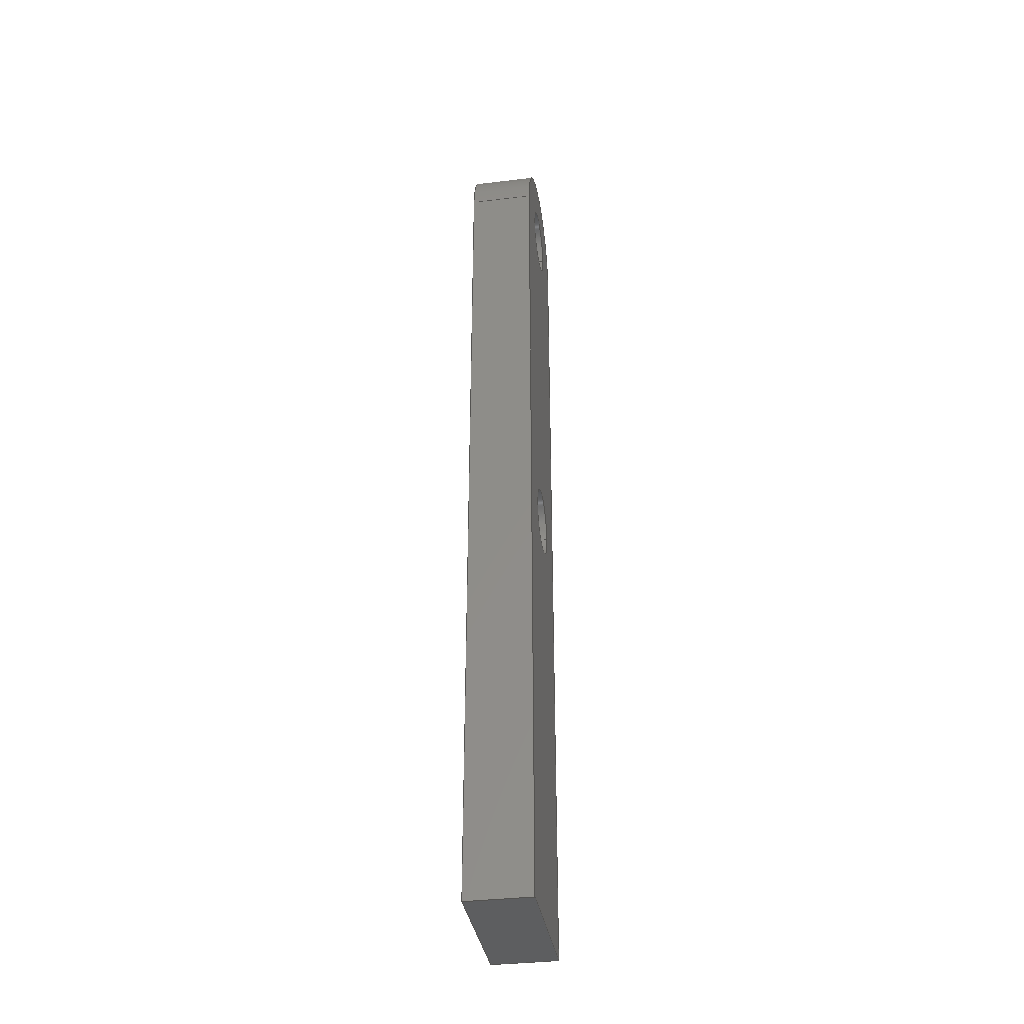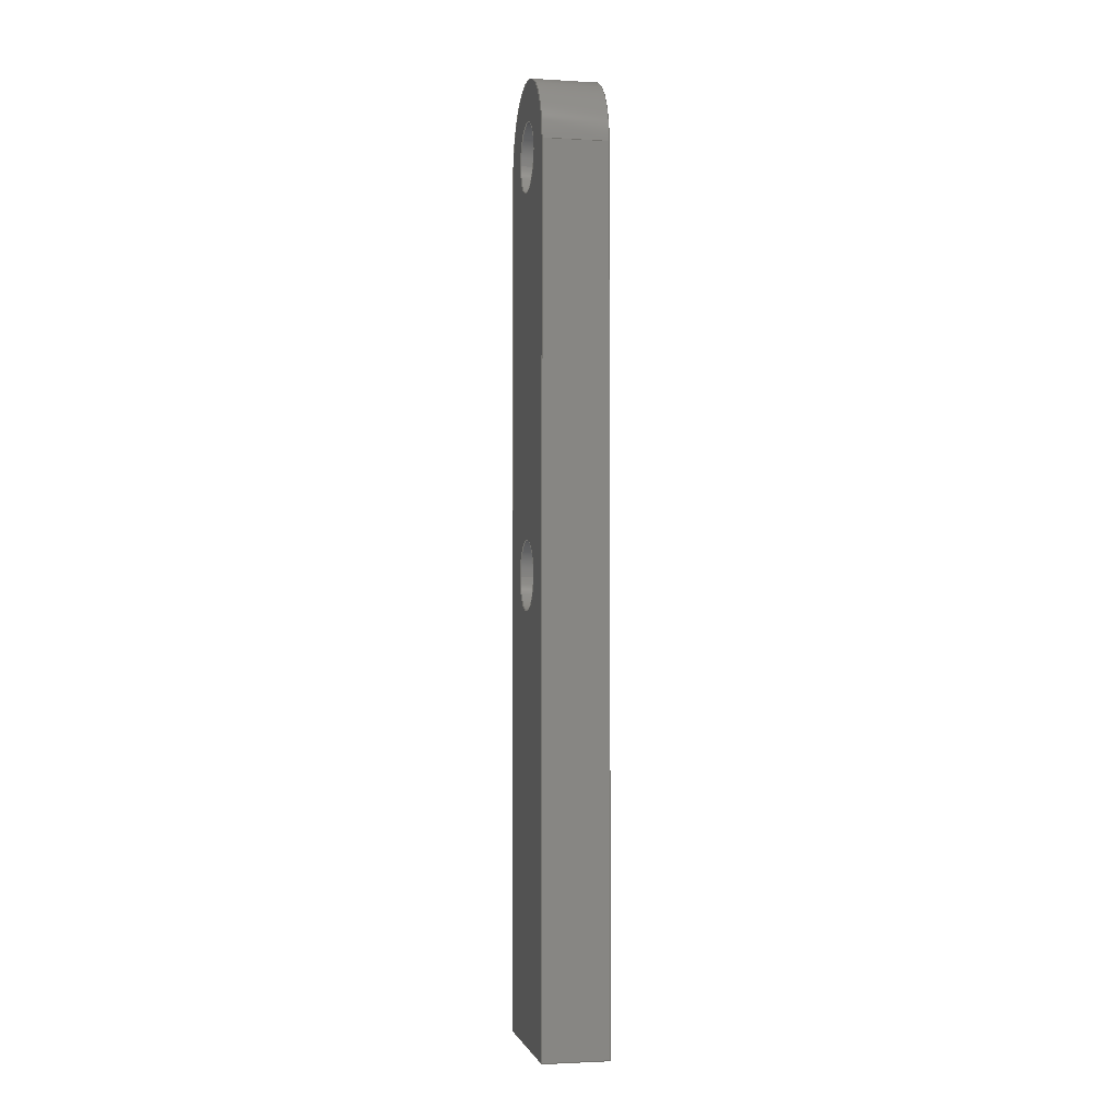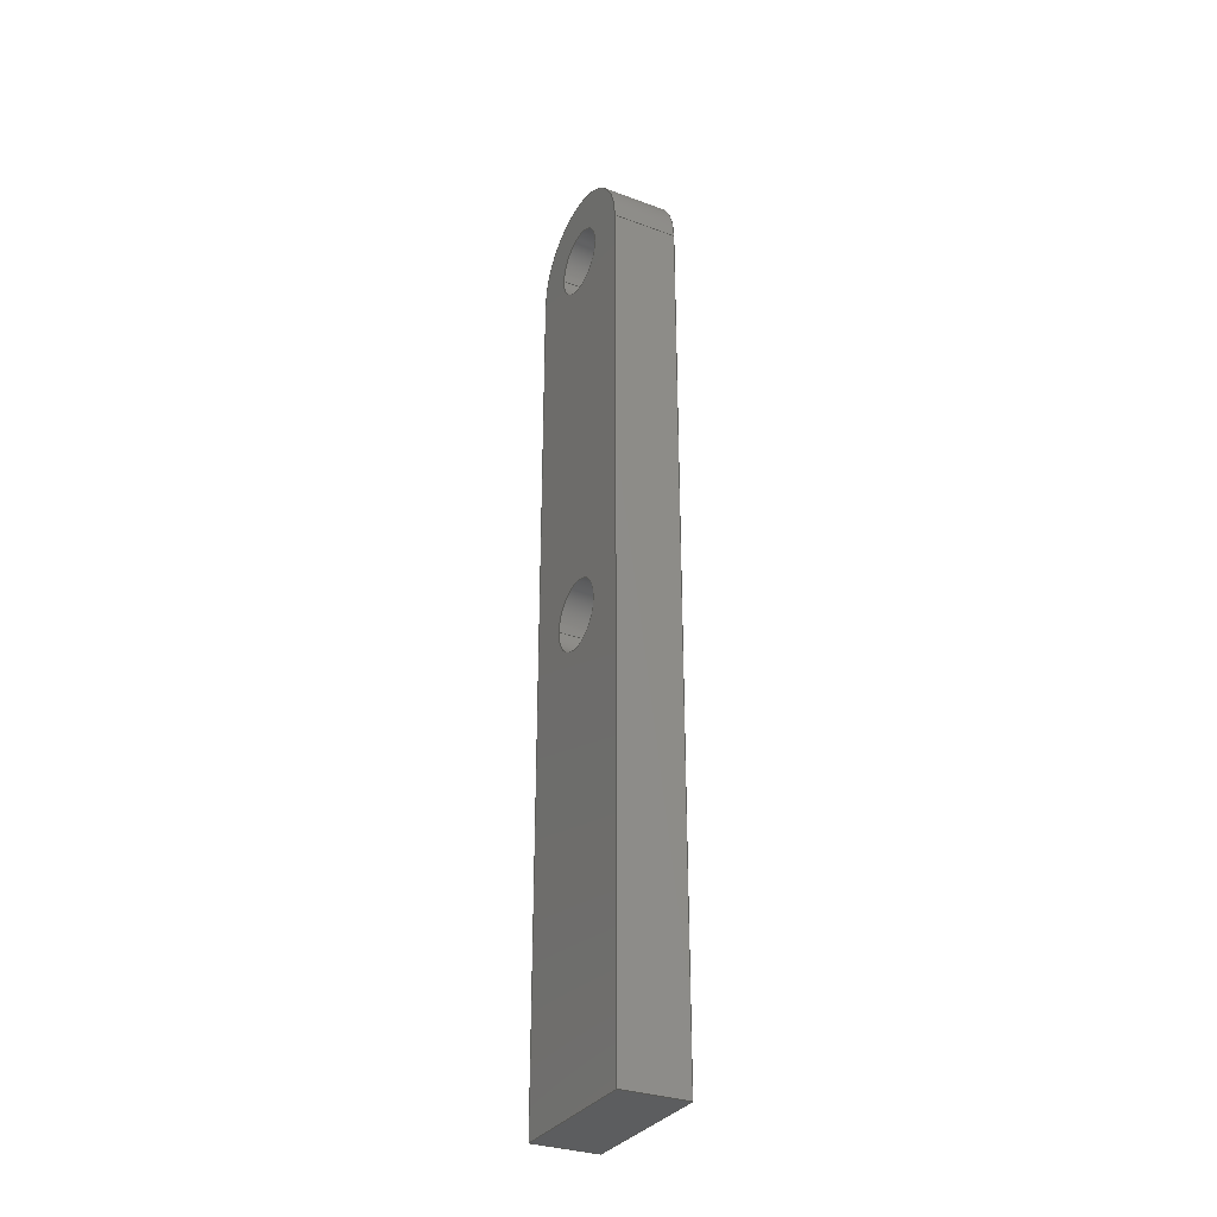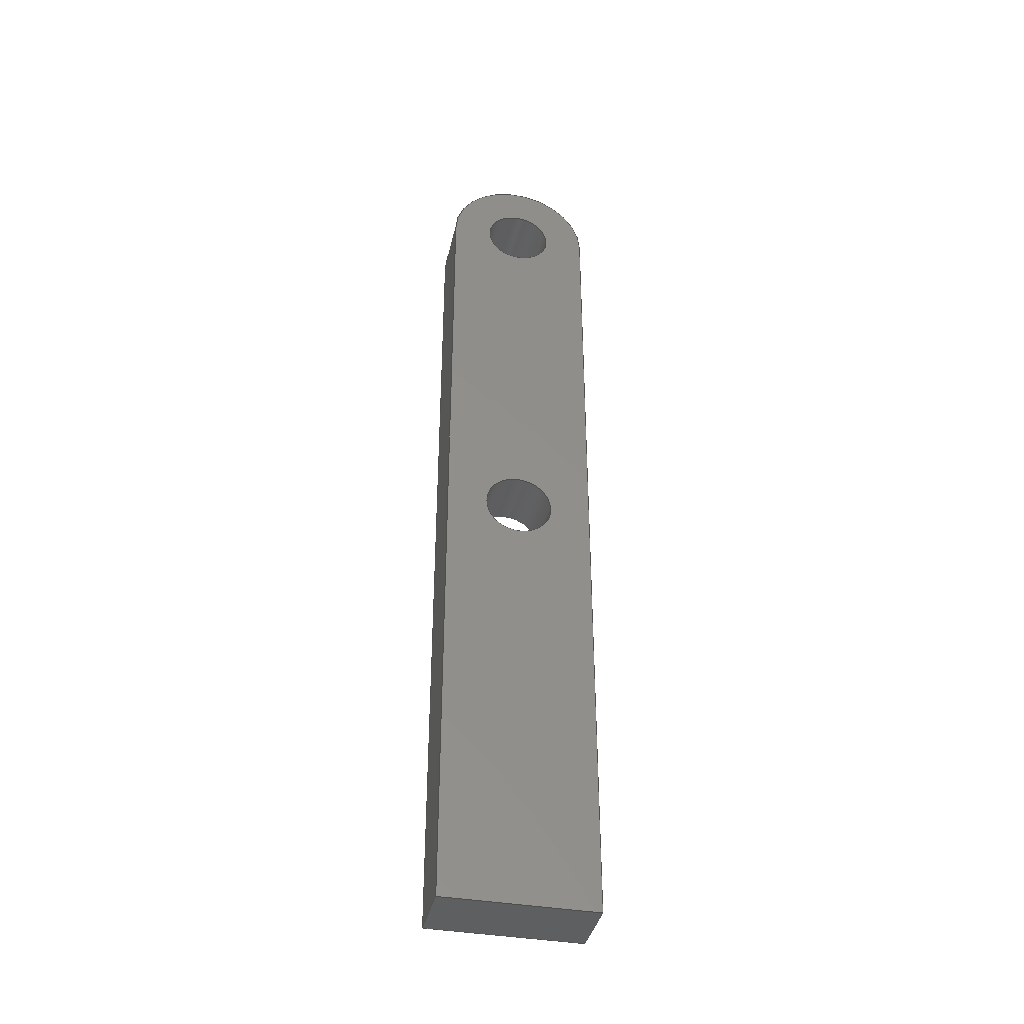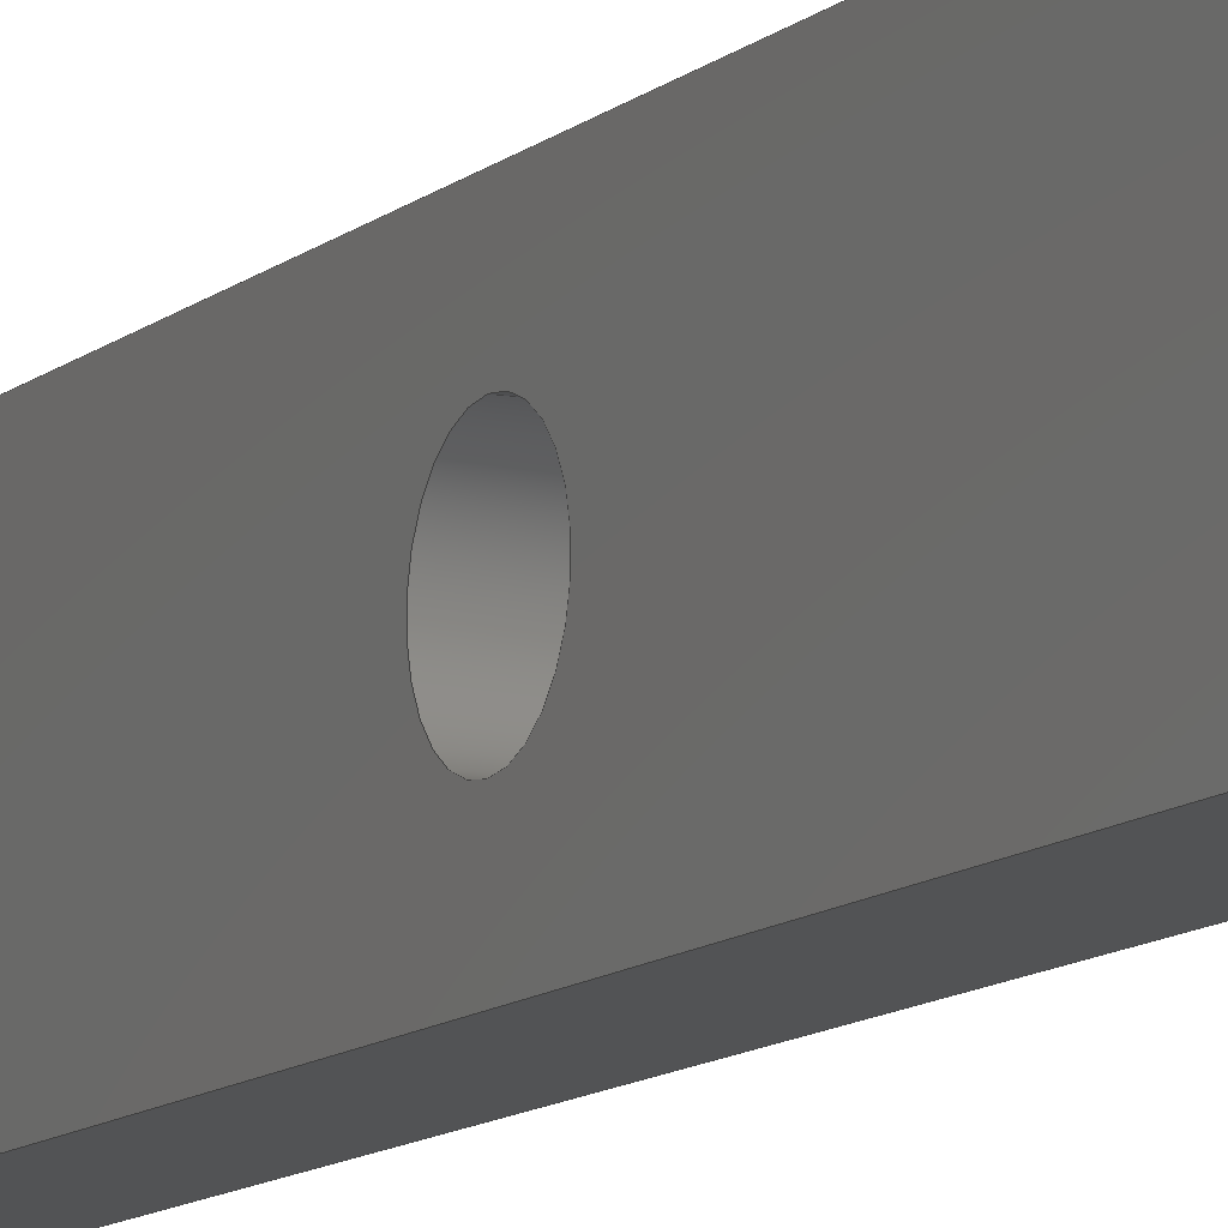
<metadata>
{"format":"iges","ext":"igs","renderer":"f3d","projection":"perspective","resolution":1024,"background":"white","views":[{"elev":-35.6,"azim":-170.9,"up":"+Z"},{"elev":-2.4,"azim":-11.7,"up":"+Z"},{"elev":-31.5,"azim":152.5,"up":"+Z"},{"elev":-38.7,"azim":-102.5,"up":"+Z"},{"elev":-10.1,"azim":154.4,"up":"+Y"}]}
</metadata>
<code>
START RECORD GO HERE.
1H,,1H;,20HCNEXT - IGES PRODUCT,20HChappes Anderson.igs,44HIBM CATIA IGE
S - CATIA Version 5 Release 19 ,27HCATIA Version 5 Release 19 ,32,75,6,
75,15,16HChappes Anderson,1,2,2HMM,1000,1,15H2.019e+07,0.001,
1e+04,5Hbobau,15HDESKTOP-KEHHS92,11,0,15H2.019e+07,;
     406       1       0       0       0       0       0       000010201
     406       0       0       1      15                               0
     108       2       0       0       0       0       0       001010001
     108       0       0       1       0                               0
     110       3       0       0       0       0       0       001010001
     110       0       0       1       0                               0
     110       4       0       0       0       0       0       001010001
     110       0       0       1       0                               0
     110       5       0       0       0       0       0       001010001
     110       0       0       1       0                               0
     110       6       0       0       0       0       0       001010001
     110       0       0       1       0                               0
     102       7       0       0       0       0       0       001010001
     102       0       0       1       0                               0
     142       8       0       0       0       0       0       001010001
     142       0       0       1       0                               0
     144       9       0       0   10000       0       0       000000000
     144       0       0       1       0                               0
     108      10       0       0       0       0       0       001010001
     108       0       0       1       0                               0
     110      11       0       0       0       0       0       001010001
     110       0       0       1       0                               0
     110      12       0       0       0       0       0       001010001
     110       0       0       1       0                               0
     110      13       0       0       0       0       0       001010001
     110       0       0       1       0                               0
     110      14       0       0       0       0       0       001010001
     110       0       0       1       0                               0
     102      15       0       0       0       0       0       001010001
     102       0       0       1       0                               0
     142      16       0       0       0       0       0       001010001
     142       0       0       1       0                               0
     144      17       0       0   10000       0       0       000000000
     144       0       0       1       0                               0
     108      18       0       0       0       0       0       001010001
     108       0       0       1       0                               0
     110      19       0       0       0       0       0       001010001
     110       0       0       1       0                               0
     110      20       0       0       0       0       0       001010001
     110       0       0       1       0                               0
     110      21       0       0       0       0       0       001010001
     110       0       0       1       0                               0
     110      22       0       0       0       0       0       001010001
     110       0       0       1       0                               0
     102      23       0       0       0       0       0       001010001
     102       0       0       1       0                               0
     142      24       0       0       0       0       0       001010001
     142       0       0       1       0                               0
     144      25       0       0   10000       0       0       000000000
     144       0       0       1       0                               0
     110      26       0       0       0       0       0       001010001
     110       0       0       1       0                               0
     110      27       0       0       0       0       0       001010001
     110       0       0       1       0                               0
     120      28       0       0       0       0       0       001010001
     120       0       0       1       0                               0
     124      29       0       0       0       0       0       001020201
     124       0       0       1       0                               0
     100      30       0       0       0       0      57       001010001
     100       0       0       1       0                               0
     110      31       0       0       0       0       0       001010001
     110       0       0       1       0                               0
     124      32       0       0       0       0       0       001020201
     124       0       0       1       0                               0
     100      33       0       0       0       0      63       001010001
     100       0       0       1       0                               0
     110      34       0       0       0       0       0       001010001
     110       0       0       1       0                               0
     102      35       0       0       0       0       0       001010001
     102       0       0       1       0                               0
     142      36       0       0       0       0       0       001010001
     142       0       0       1       0                               0
     144      37       0       0   10000       0       0       000000000
     144       0       0       1       0                               0
     110      38       0       0       0       0       0       001010001
     110       0       0       1       0                               0
     110      39       0       0       0       0       0       001010001
     110       0       0       1       0                               0
     120      40       0       0       0       0       0       001010001
     120       0       0       1       0                               0
     110      41       0       0       0       0       0       001010001
     110       0       0       1       0                               0
     124      42       0       0       0       0       0       001020201
     124       0       0       1       0                               0
     100      43       0       0       0       0      83       001010001
     100       0       0       1       0                               0
     110      44       0       0       0       0       0       001010001
     110       0       0       1       0                               0
     124      45       0       0       0       0       0       001020201
     124       0       0       1       0                               0
     100      46       0       0       0       0      89       001010001
     100       0       0       1       0                               0
     102      47       0       0       0       0       0       001010001
     102       0       0       1       0                               0
     142      48       0       0       0       0       0       001010001
     142       0       0       1       0                               0
     144      49       0       0   10000       0       0       000000000
     144       0       0       1       0                               0
     110      50       0       0       0       0       0       001010001
     110       0       0       1       0                               0
     110      51       0       0       0       0       0       001010001
     110       0       0       1       0                               0
     120      52       0       0       0       0       0       001010001
     120       0       0       1       0                               0
     110      53       0       0       0       0       0       001010001
     110       0       0       1       0                               0
     124      54       0       0       0       0       0       001020201
     124       0       0       1       0                               0
     100      55       0       0       0       0     107       001010001
     100       0       0       1       0                               0
     110      56       0       0       0       0       0       001010001
     110       0       0       1       0                               0
     124      57       0       0       0       0       0       001020201
     124       0       0       1       0                               0
     100      58       0       0       0       0     113       001010001
     100       0       0       1       0                               0
     102      59       0       0       0       0       0       001010001
     102       0       0       1       0                               0
     142      60       0       0       0       0       0       001010001
     142       0       0       1       0                               0
     144      61       0       0   10000       0       0       000000000
     144       0       0       1       0                               0
     110      62       0       0       0       0       0       001010001
     110       0       0       1       0                               0
     110      63       0       0       0       0       0       001010001
     110       0       0       1       0                               0
     120      64       0       0       0       0       0       001010001
     120       0       0       1       0                               0
     110      65       0       0       0       0       0       001010001
     110       0       0       1       0                               0
     124      66       0       0       0       0       0       001020201
     124       0       0       1       0                               0
     100      67       0       0       0       0     131       001010001
     100       0       0       1       0                               0
     110      68       0       0       0       0       0       001010001
     110       0       0       1       0                               0
     124      69       0       0       0       0       0       001020201
     124       0       0       1       0                               0
     100      70       0       0       0       0     137       001010001
     100       0       0       1       0                               0
     102      71       0       0       0       0       0       001010001
     102       0       0       1       0                               0
     142      72       0       0       0       0       0       001010001
     142       0       0       1       0                               0
     144      73       0       0   10000       0       0       000000000
     144       0       0       1       0                               0
     110      74       0       0       0       0       0       001010001
     110       0       0       1       0                               0
     110      75       0       0       0       0       0       001010001
     110       0       0       1       0                               0
     120      76       0       0       0       0       0       001010001
     120       0       0       1       0                               0
     110      77       0       0       0       0       0       001010001
     110       0       0       1       0                               0
     124      78       0       0       0       0       0       001020201
     124       0       0       1       0                               0
     100      79       0       0       0       0     155       001010001
     100       0       0       1       0                               0
     110      80       0       0       0       0       0       001010001
     110       0       0       1       0                               0
     124      81       0       0       0       0       0       001020201
     124       0       0       1       0                               0
     100      82       0       0       0       0     161       001010001
     100       0       0       1       0                               0
     102      83       0       0       0       0       0       001010001
     102       0       0       1       0                               0
     142      84       0       0       0       0       0       001010001
     142       0       0       1       0                               0
     144      85       0       0   10000       0       0       000000000
     144       0       0       1       0                               0
     108      86       0       0       0       0       0       001010001
     108       0       0       1       0                               0
     110      87       0       0       0       0       0       001010001
     110       0       0       1       0                               0
     110      88       0       0       0       0       0       001010001
     110       0       0       1       0                               0
     110      89       0       0       0       0       0       001010001
     110       0       0       1       0                               0
     124      90       0       0       0       0       0       001020201
     124       0       0       1       0                               0
     100      91       0       0       0       0     179       001010001
     100       0       0       1       0                               0
     102      92       0       0       0       0       0       001010001
     102       0       0       1       0                               0
     142      93       0       0       0       0       0       001010001
     142       0       0       1       0                               0
     124      94       0       0       0       0       0       001020201
     124       0       0       1       0                               0
     100      95       0       0       0       0     187       001010001
     100       0       0       1       0                               0
     124      96       0       0       0       0       0       001020201
     124       0       0       1       0                               0
     100      97       0       0       0       0     191       001010001
     100       0       0       1       0                               0
     102      98       0       0       0       0       0       001010001
     102       0       0       1       0                               0
     142      99       0       0       0       0       0       001010001
     142       0       0       1       0                               0
     124     100       0       0       0       0       0       001020201
     124       0       0       1       0                               0
     100     101       0       0       0       0     199       001010001
     100       0       0       1       0                               0
     124     102       0       0       0       0       0       001020201
     124       0       0       1       0                               0
     100     103       0       0       0       0     203       001010001
     100       0       0       1       0                               0
     102     104       0       0       0       0       0       001010001
     102       0       0       1       0                               0
     142     105       0       0       0       0       0       001010001
     142       0       0       1       0                               0
     144     106       0       0   10000       0       0       000000000
     144       0       0       1       0                               0
     108     107       0       0       0       0       0       001010001
     108       0       0       1       0                               0
     124     108       0       0       0       0       0       001020201
     124       0       0       1       0                               0
     100     109       0       0       0       0     215       001010001
     100       0       0       1       0                               0
     110     110       0       0       0       0       0       001010001
     110       0       0       1       0                               0
     110     111       0       0       0       0       0       001010001
     110       0       0       1       0                               0
     110     112       0       0       0       0       0       001010001
     110       0       0       1       0                               0
     102     113       0       0       0       0       0       001010001
     102       0       0       1       0                               0
     142     114       0       0       0       0       0       001010001
     142       0       0       1       0                               0
     124     115       0       0       0       0       0       001020201
     124       0       0       1       0                               0
     100     116       0       0       0       0     229       001010001
     100       0       0       1       0                               0
     124     117       0       0       0       0       0       001020201
     124       0       0       1       0                               0
     100     118       0       0       0       0     233       001010001
     100       0       0       1       0                               0
     102     119       0       0       0       0       0       001010001
     102       0       0       1       0                               0
     142     120       0       0       0       0       0       001010001
     142       0       0       1       0                               0
     124     121       0       0       0       0       0       001020201
     124       0       0       1       0                               0
     100     122       0       0       0       0     241       001010001
     100       0       0       1       0                               0
     124     123       0       0       0       0       0       001020201
     124       0       0       1       0                               0
     100     124       0       0       0       0     245       001010001
     100       0       0       1       0                               0
     102     125       0       0       0       0       0       001010001
     102       0       0       1       0                               0
     142     126       0       0       0       0       0       001010001
     142       0       0       1       0                               0
     144     127       0       0   10000       0       0       000000000
     144       0       0       1       0                               0
406,1,15HCorps principal,0,0;                                          1
108,0,-1,0,3.5,0,0,-3.5,50,1,0,0;                          3
110,3,-3.5,50,3,-3.5,10,0,0;                                   5
110,3,-3.5,10,0,-3.5,10,0,0;                                   7
110,0,-3.5,10,0,-3.5,50,0,0;                                   9
110,0,-3.5,50,3,-3.5,50,0,0;                                  11
102,4,5,7,9,11,0,0;                                                   13
142,0,3,0,13,2,0,0;                                                   15
144,3,1,0,15,0,1,1;                                                   17
108,0,0,1,10,0,0,3.5,10,1,0,0;                          19
110,3,-3.5,10,3,3.5,10,0,0;                                   21
110,3,3.5,10,0,3.5,10,0,0;                                    23
110,0,3.5,10,0,-3.5,10,0,0;                                   25
110,0,-3.5,10,3,-3.5,10,0,0;                                  27
102,4,21,23,25,27,0,0;                                                29
142,0,19,0,29,2,0,0;                                                  31
144,19,1,0,31,0,1,1;                                                  33
108,0,-1,0,-3.5,0,0,3.5,50,1,0,0;                         35
110,3,3.5,10,3,3.5,50,0,0;                                    37
110,3,3.5,50,0,3.5,50,0,0;                                    39
110,0,3.5,50,0,3.5,10,0,0;                                    41
110,0,3.5,10,3,3.5,10,0,0;                                    43
102,4,37,39,41,43,0,0;                                                45
142,0,35,0,45,2,0,0;                                                  47
144,35,1,0,47,0,1,1;                                                  49
110,1.5,0,50,2.5,0,50,0,0;                                    51
110,0,3.5,50,3,3.5,50,0,0;                                    53
120,51,53,0,6.283,0,0;                                        55
124,0,0,1,3,1,0,0,0,0,1,0,50,0,0;             57
100,0,0,0,3.5,0,-3.5,0,0,0;                                 59
110,3,-3.5,50,0,-3.5,50,0,0;                                  61
124,0,0,-1,0,-1,0,0,0,0,1,0,50,0,0;           63
100,0,0,0,3.5,0,-3.5,0,0,0;                                 65
110,0,3.5,50,3,3.5,50,0,0;                                    67
102,4,59,61,65,67,0,0;                                                69
142,0,55,0,69,2,0,0;                                                  71
144,55,1,0,71,0,1,1;                                                  73
110,1.5,0,50,2.5,0,50,0,0;                                    75
110,0,-1.6,50,3,-1.6,50,0,0;                                  77
120,75,77,0,6.283,0,0;                                        79
110,3,-1.6,50,0,-1.6,50,0,0;                                  81
124,0,0,1,0,-1,0,0,0,0,-1,0,50,0,0;           83
100,0,0,0,1.6,0,-1.6,0,0,0;                                 85
110,0,1.6,50,3,1.6,50,0,0;                                    87
124,0,0,-1,3,1,0,0,0,0,-1,0,50,0,0;           89
100,0,0,0,1.6,0,-1.6,0,0,0;                                 91
102,4,81,85,87,91,0,0;                                                93
142,0,79,0,93,2,0,0;                                                  95
144,79,1,0,95,0,1,1;                                                  97
110,1.5,0,50,2.5,0,50,0,0;                                    99
110,0,1.6,50,3,1.6,50,0,0;                                   101
120,99,101,0,6.283,0,0;                                      103
110,3,1.6,50,0,1.6,50,0,0;                                   105
124,0,0,1,0,1,0,0,0,0,1,0,50,0,0;            107
100,0,0,0,1.6,0,-1.6,0,0,0;                                109
110,0,-1.6,50,3,-1.6,50,0,0;                                 111
124,0,0,-1,3,-1,0,0,0,0,1,0,50,0,0;          113
100,0,0,0,1.6,0,-1.6,0,0,0;                                115
102,4,105,109,111,115,0,0;                                           117
142,0,103,0,117,2,0,0;                                               119
144,103,1,0,119,0,1,1;                                               121
110,1.5,0,31,2.5,0,31,0,0;                                   123
110,0,-1.6,31,3,-1.6,31,0,0;                                 125
120,123,125,0,6.283,0,0;                                     127
110,3,-1.6,31,0,-1.6,31,0,0;                                 129
124,0,0,1,0,-1,0,0,0,0,-1,0,31,0,0;          131
100,0,0,0,1.6,0,-1.6,0,0,0;                                133
110,0,1.6,31,3,1.6,31,0,0;                                   135
124,0,0,-1,3,1,0,0,0,0,-1,0,31,0,0;          137
100,0,0,0,1.6,0,-1.6,0,0,0;                                139
102,4,129,133,135,139,0,0;                                           141
142,0,127,0,141,2,0,0;                                               143
144,127,1,0,143,0,1,1;                                               145
110,1.5,0,31,2.5,0,31,0,0;                                   147
110,0,1.6,31,3,1.6,31,0,0;                                   149
120,147,149,0,6.283,0,0;                                     151
110,3,1.6,31,0,1.6,31,0,0;                                   153
124,0,0,1,0,1,0,0,0,0,1,0,31,0,0;            155
100,0,0,0,1.6,0,-1.6,0,0,0;                                157
110,0,-1.6,31,3,-1.6,31,0,0;                                 159
124,0,0,-1,3,-1,0,0,0,0,1,0,31,0,0;          161
100,0,0,0,1.6,0,-1.6,0,0,0;                                163
102,4,153,157,159,163,0,0;                                           165
142,0,151,0,165,2,0,0;                                               167
144,151,1,0,167,0,1,1;                                               169
108,1,0,0,0,0,0,0,0,1,0,0;                           171
110,0,-3.5,50,0,-3.5,10,0,0;                                 173
110,0,-3.5,10,0,3.5,10,0,0;                                  175
110,0,3.5,10,0,3.5,50,0,0;                                   177
124,0,0,1,0,1,0,0,0,0,1,0,50,0,0;            179
100,0,0,0,3.5,0,-3.5,0,0,0;                                181
102,4,173,175,177,181,0,0;                                           183
142,0,171,0,183,2,0,0;                                               185
124,0,0,-1,0,1,0,0,0,0,-1,0,50,0,0;          187
100,0,0,0,1.6,0,-1.6,0,0,0;                                189
124,0,0,-1,0,-1,0,0,0,0,1,0,50,0,0;          191
100,0,0,0,1.6,0,-1.6,0,0,0;                                193
102,2,189,193,0,0;                                                   195
142,0,171,0,195,2,0,0;                                               197
124,0,0,-1,0,1,0,0,0,0,-1,0,31,0,0;          199
100,0,0,0,1.6,0,-1.6,0,0,0;                                201
124,0,0,-1,0,-1,0,0,0,0,1,0,31,0,0;          203
100,0,0,0,1.6,0,-1.6,0,0,0;                                205
102,2,201,205,0,0;                                                   207
142,0,171,0,207,2,0,0;                                               209
144,171,1,2,185,197,209,0,1,1;                                       211
108,1,0,0,3,0,3,0,0,1,0,0;                           213
124,0,0,-1,3,-1,0,0,0,0,1,0,50,0,0;          215
100,0,0,0,3.5,0,-3.5,0,0,0;                                217
110,3,3.5,50,3,3.5,10,0,0;                                   219
110,3,3.5,10,3,-3.5,10,0,0;                                  221
110,3,-3.5,10,3,-3.5,50,0,0;                                 223
102,4,217,219,221,223,0,0;                                           225
142,0,213,0,225,2,0,0;                                               227
124,0,0,1,3,1,0,0,0,0,1,0,50,0,0;            229
100,0,0,0,1.6,0,-1.6,0,0,0;                                231
124,0,0,1,3,-1,0,0,0,0,-1,0,50,0,0;          233
100,0,0,0,1.6,0,-1.6,0,0,0;                                235
102,2,231,235,0,0;                                                   237
142,0,213,0,237,2,0,0;                                               239
124,0,0,1,3,1,0,0,0,0,1,0,31,0,0;            241
100,0,0,0,1.6,0,-1.6,0,0,0;                                243
124,0,0,1,3,-1,0,0,0,0,-1,0,31,0,0;          245
100,0,0,0,1.6,0,-1.6,0,0,0;                                247
102,2,243,247,0,0;                                                   249
142,0,213,0,249,2,0,0;                                               251
144,213,1,2,227,239,251,0,1,1;                                       253
S      1G      4D    254P    127
</code>
